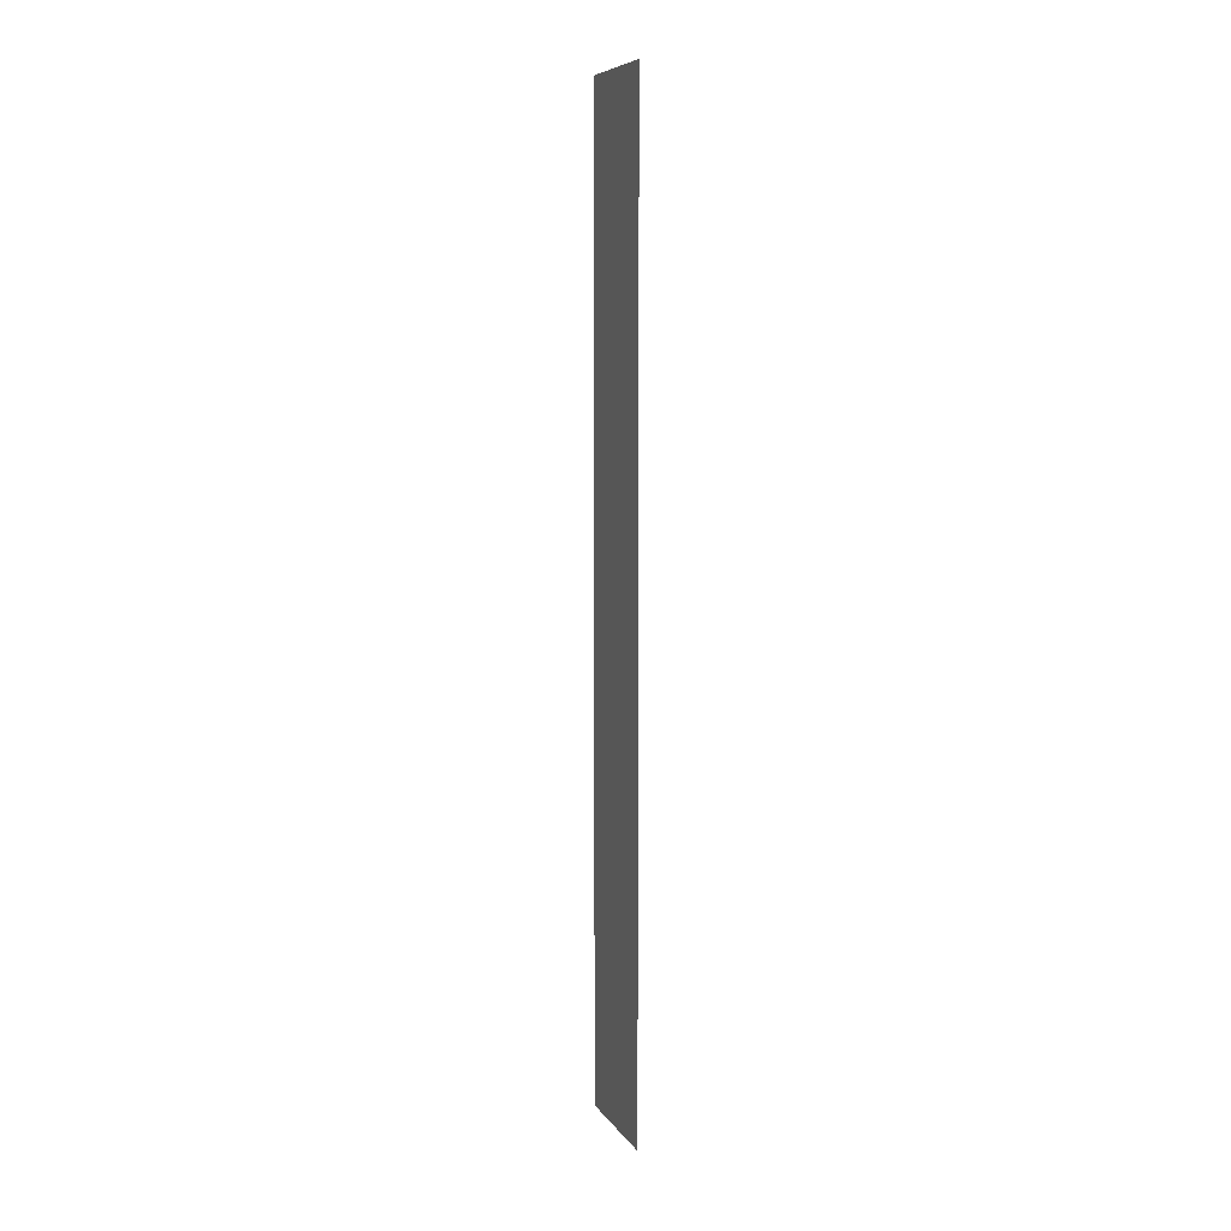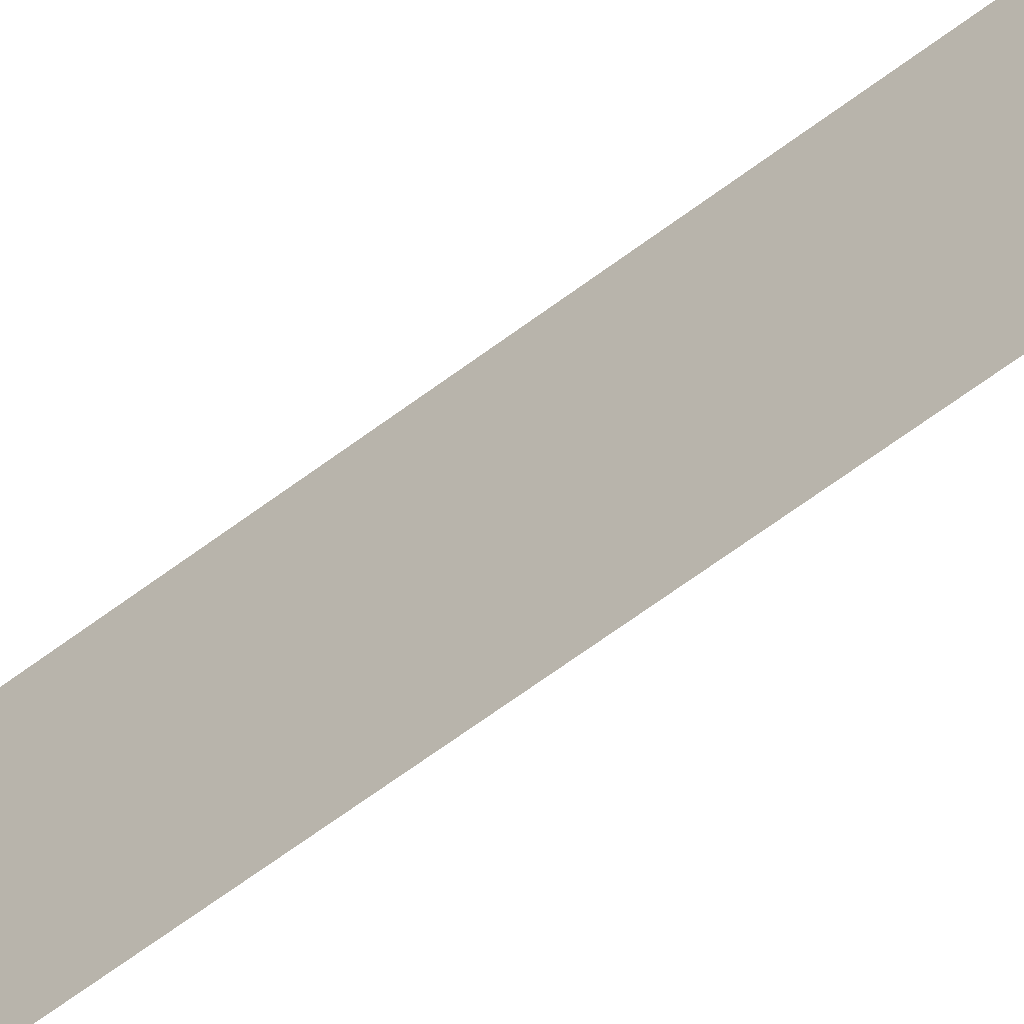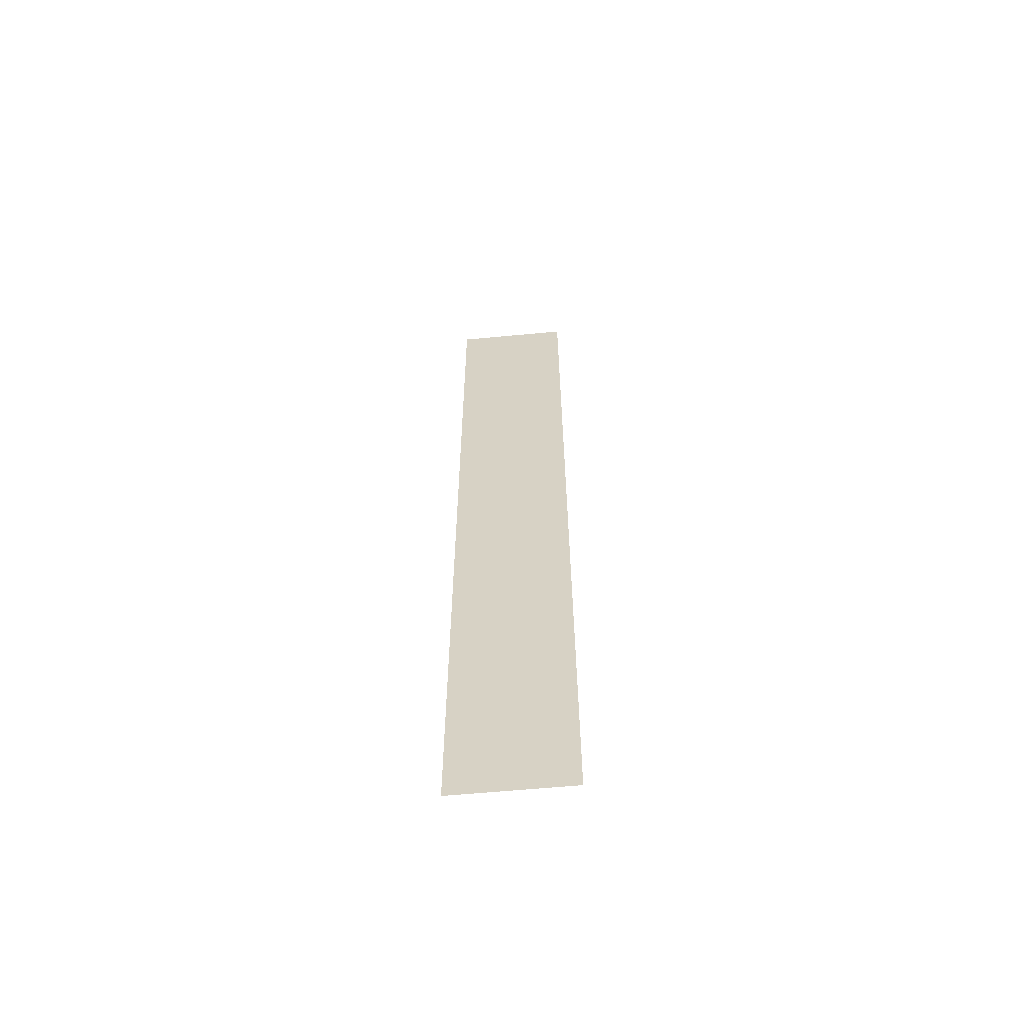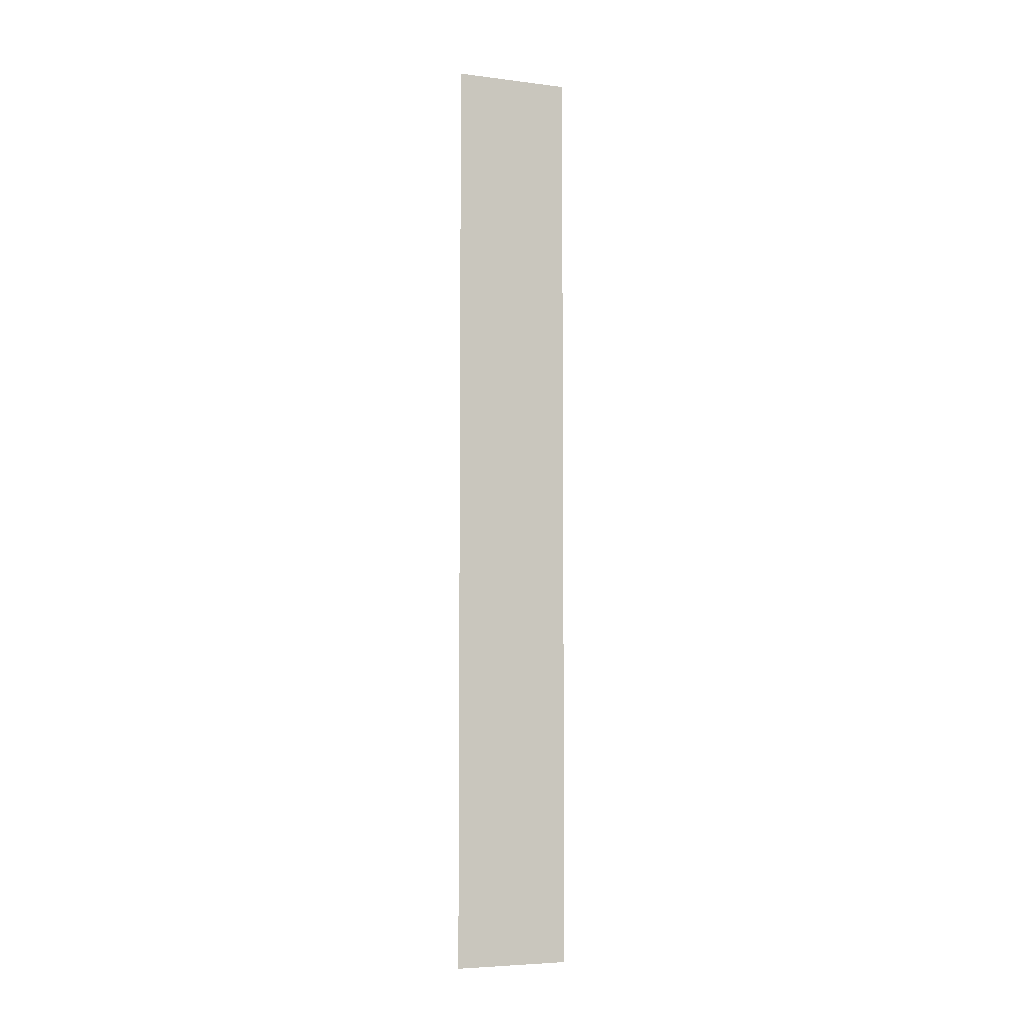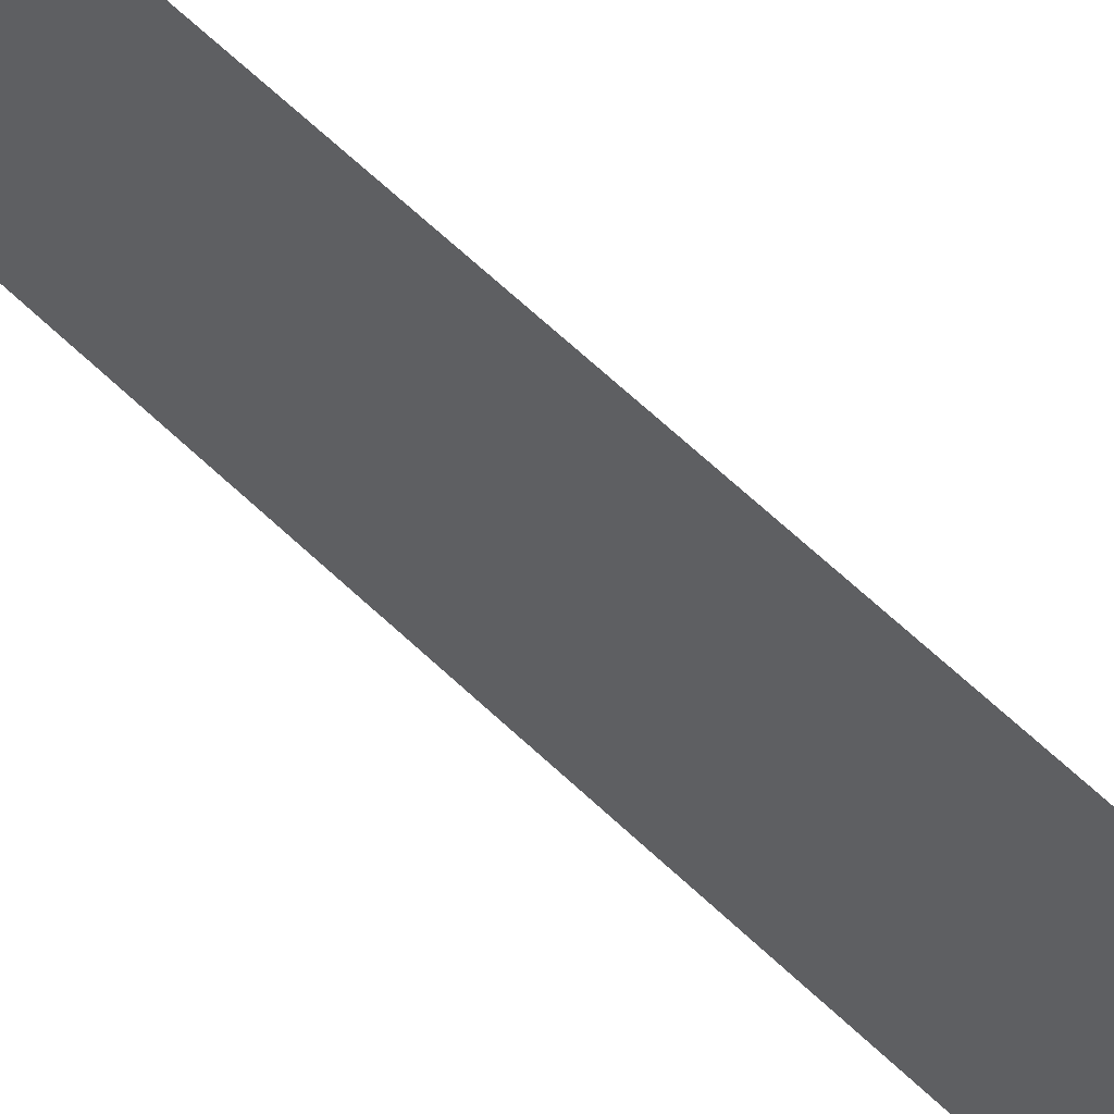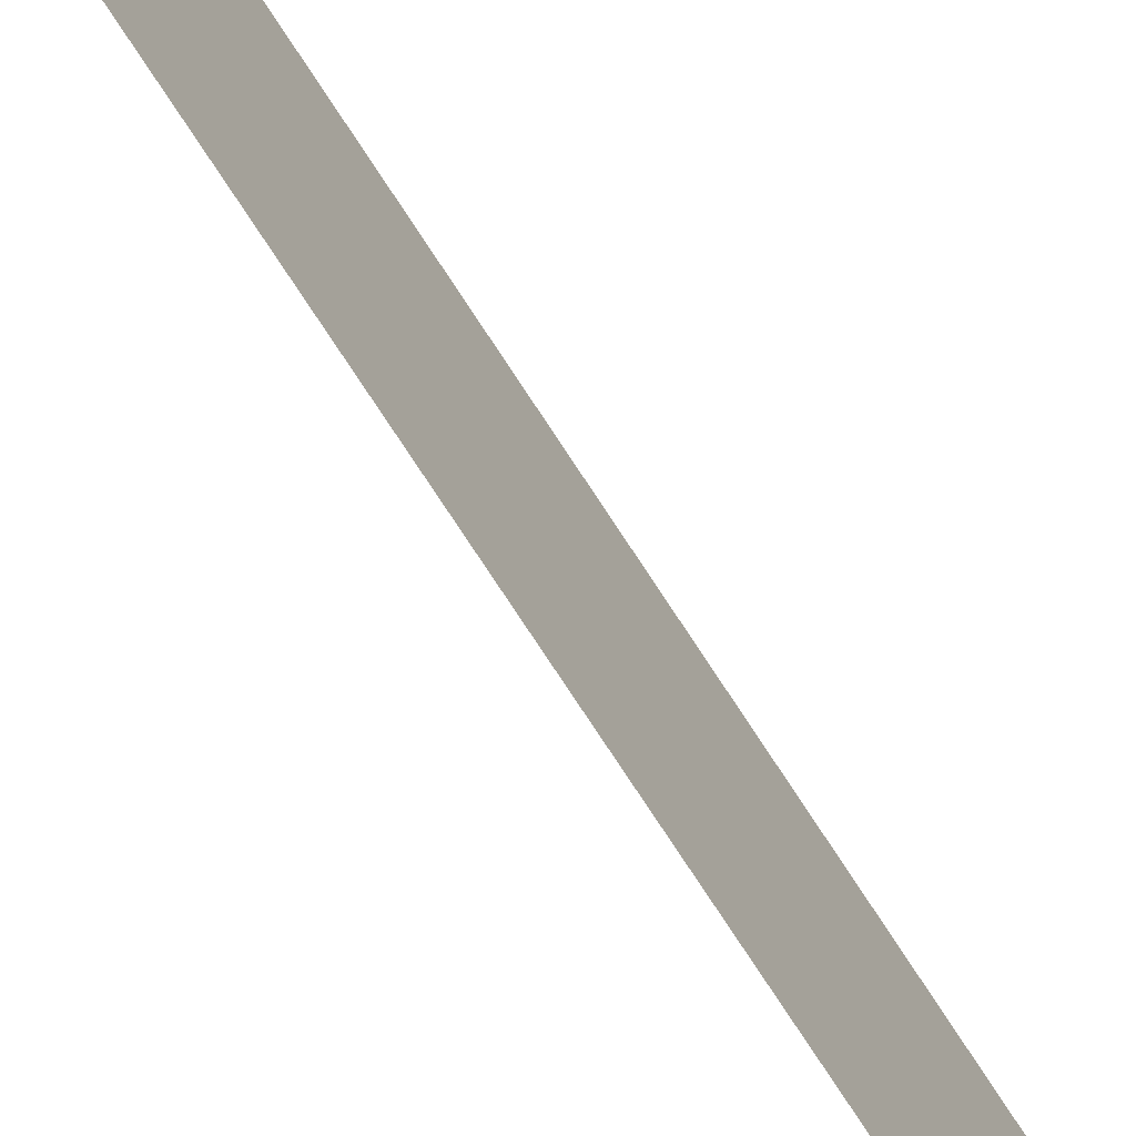
<metadata>
{"format":"obj","ext":"obj","renderer":"f3d","projection":"perspective","resolution":1024,"background":"white","views":[{"elev":7.6,"azim":-19.4,"up":"+Y"},{"elev":-58.2,"azim":128.8,"up":"+Z"},{"elev":-60.9,"azim":-84.5,"up":"+Y"},{"elev":-5.5,"azim":68.9,"up":"+Y"},{"elev":54.7,"azim":136.6,"up":"+Z"},{"elev":-72.3,"azim":32.7,"up":"+Z"}]}
</metadata>
<code>
o mesh144/mesh144-geometry#mesh144-geometry
v 0.5017 -0.3893 -0.1125
v 0.5017 -0.4572 -0.104
v 0.5017 -0.3893 -0.104
v 0.5017 -0.4572 -0.1125
f 1 2 3
f 2 1 4
f 3 2 1
f 4 1 2

</code>
